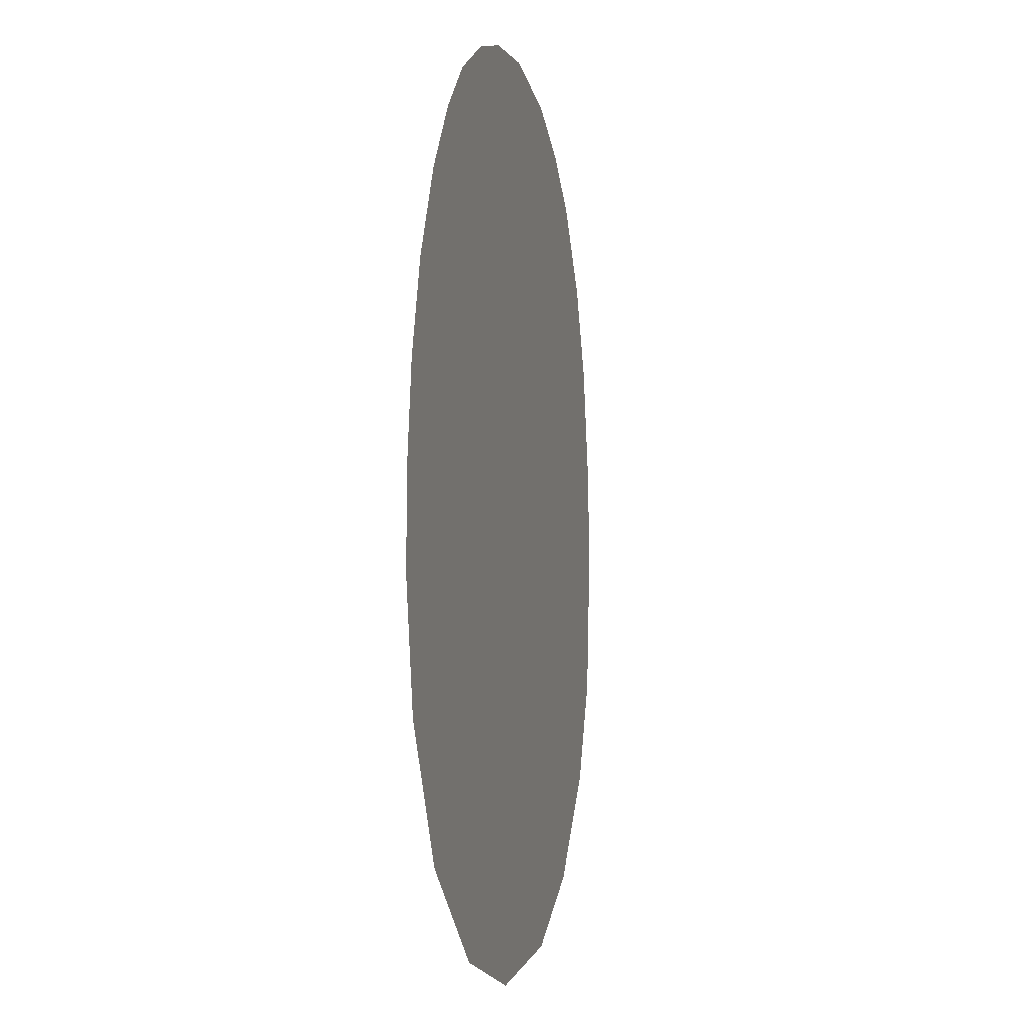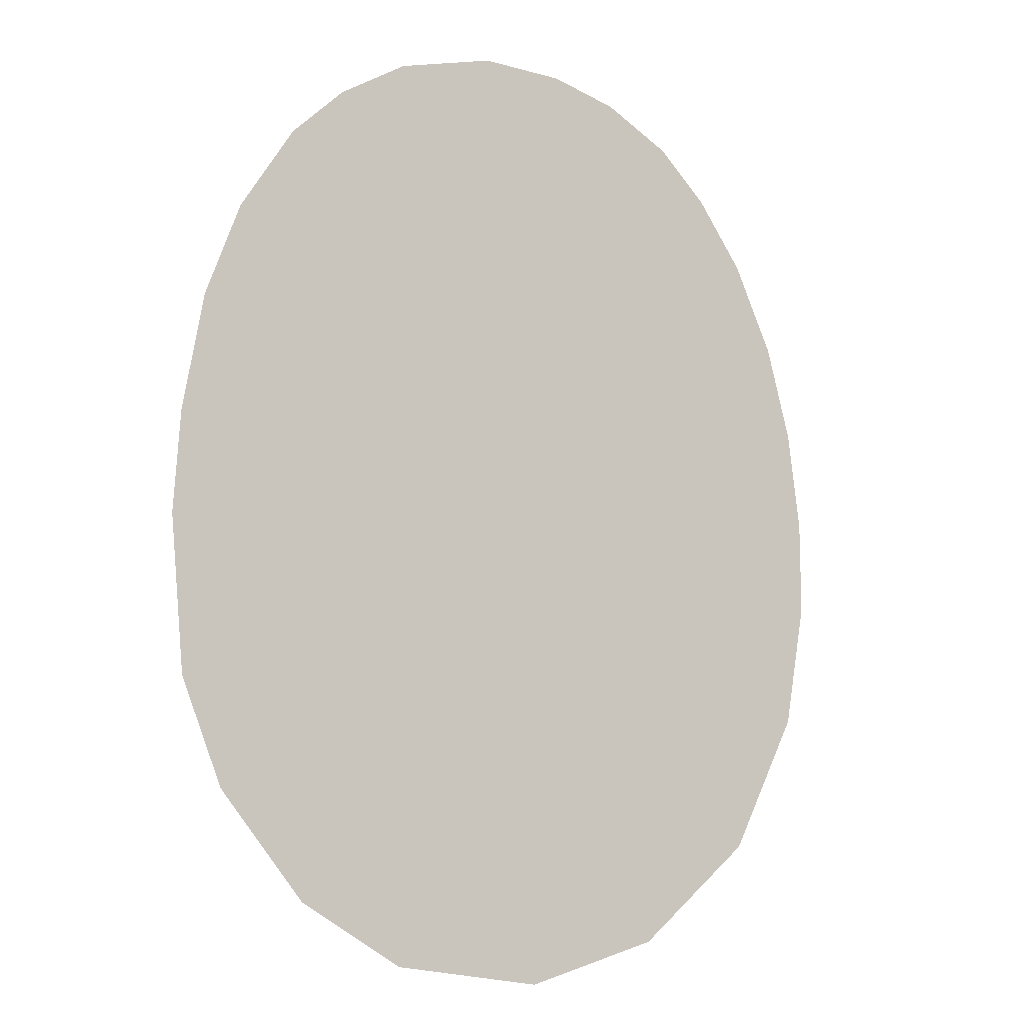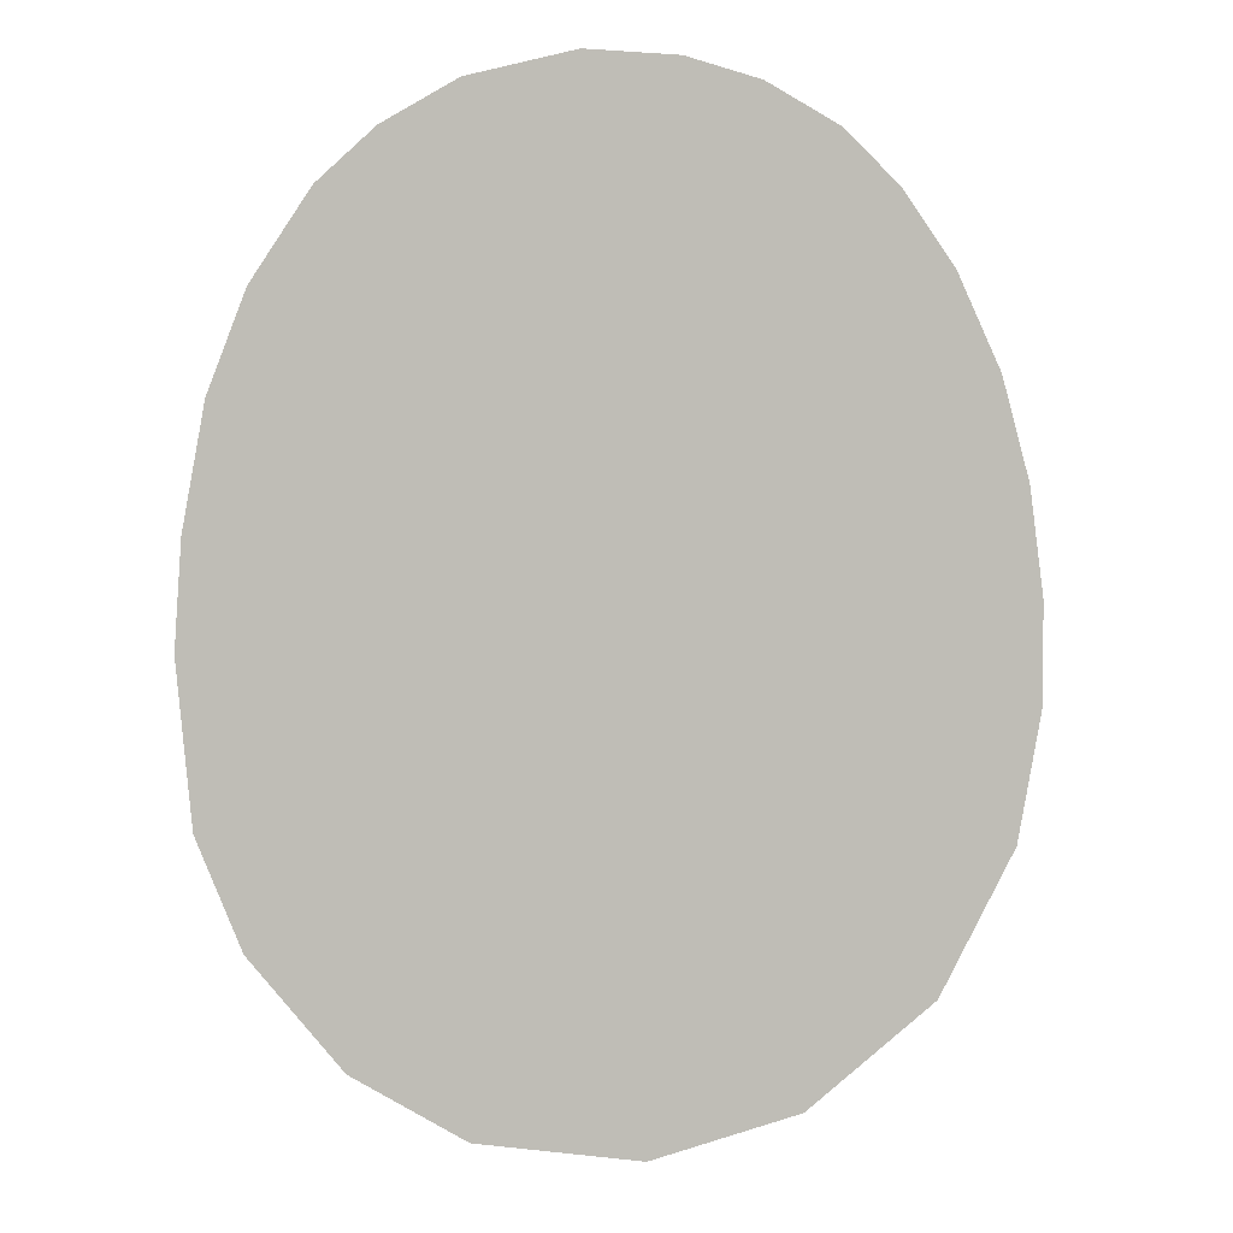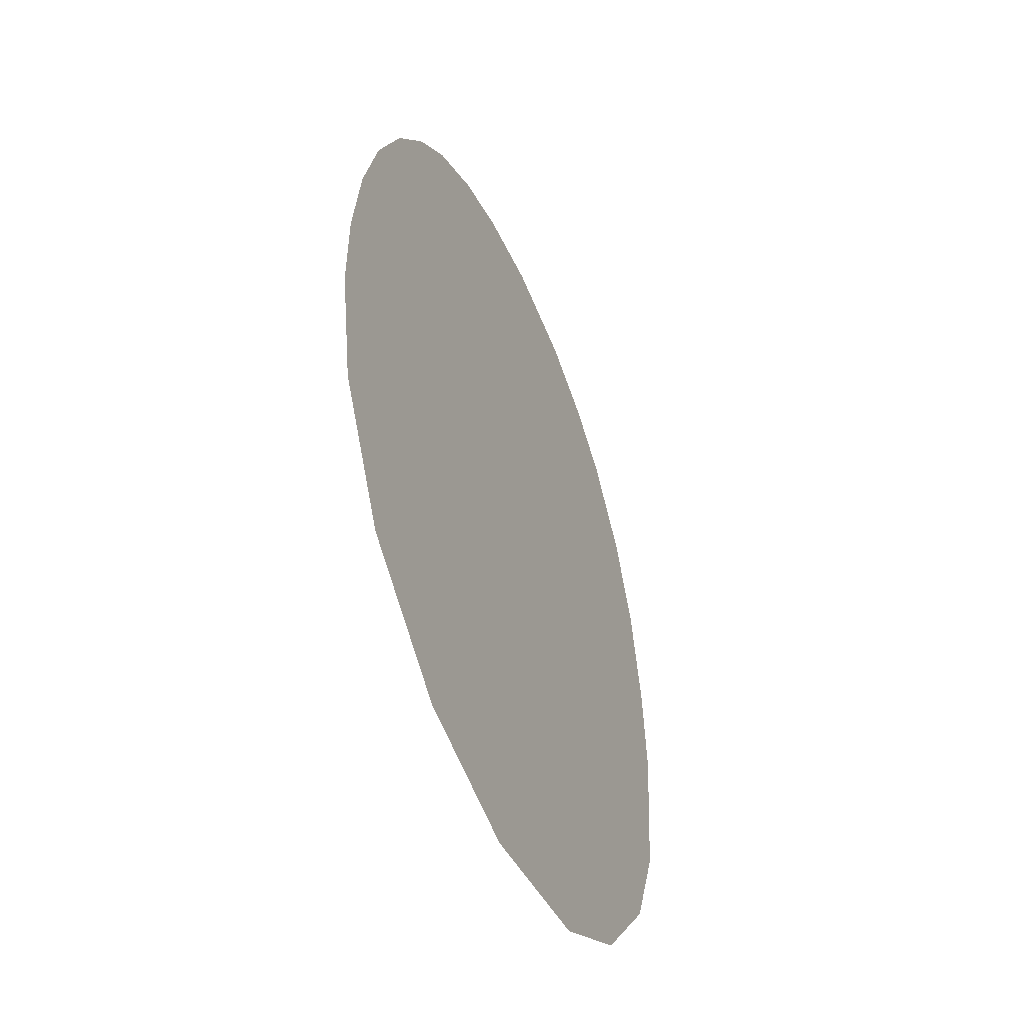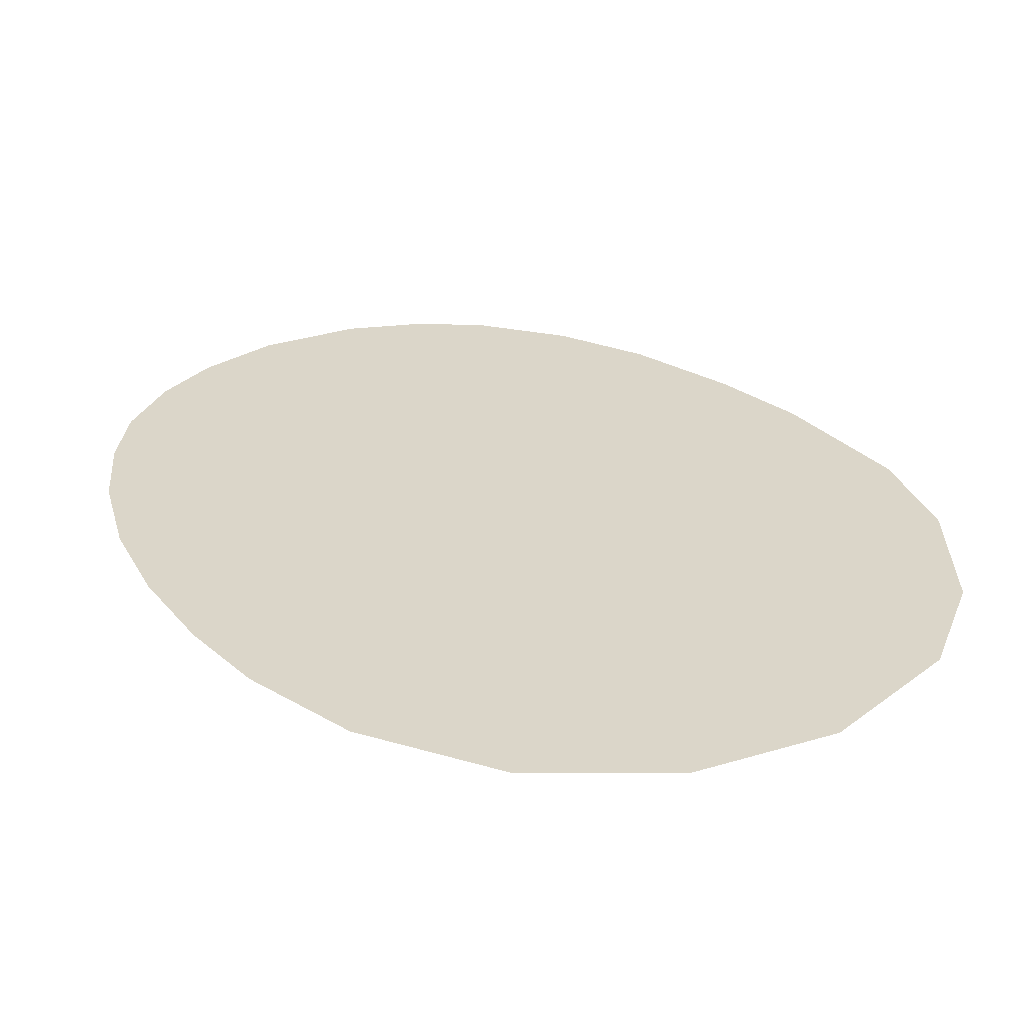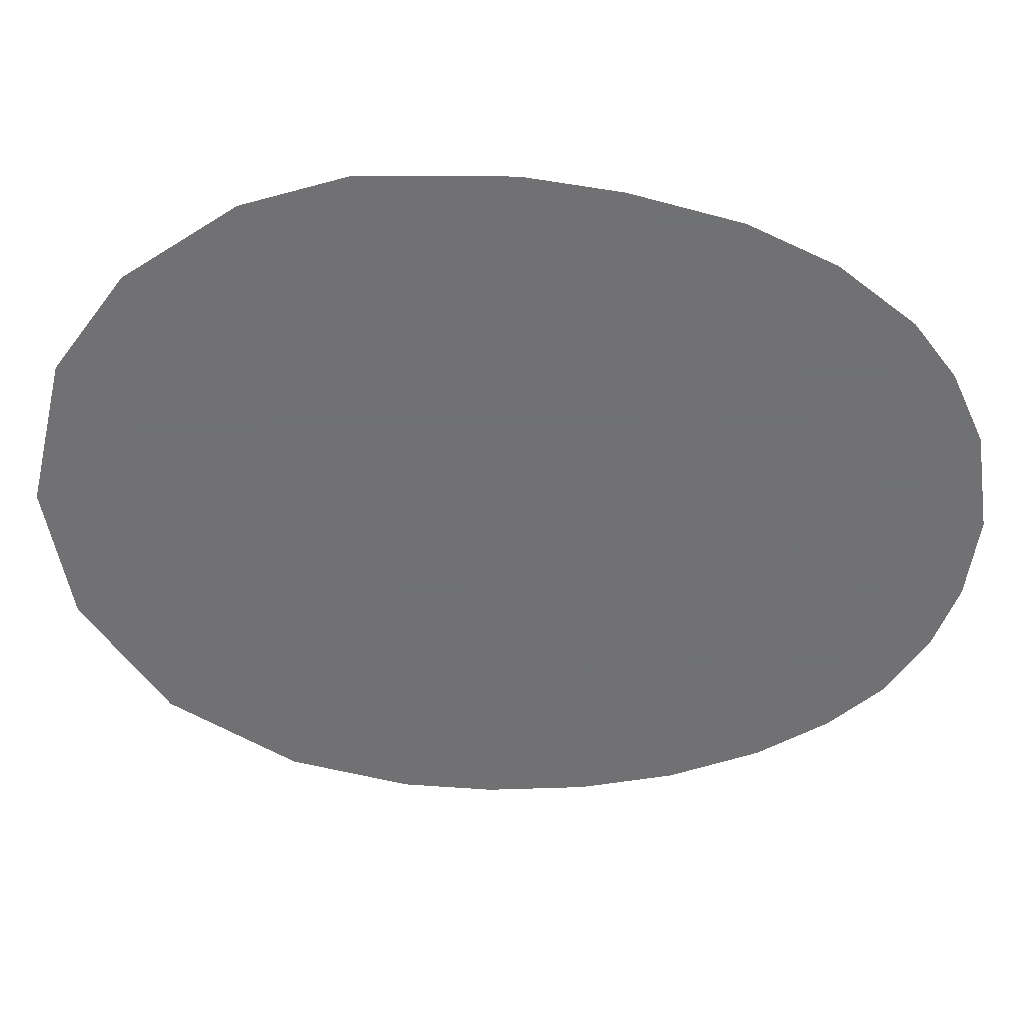
<metadata>
{"format":"obj","ext":"obj","renderer":"f3d","projection":"perspective","resolution":1024,"background":"white","views":[{"elev":-4.1,"azim":-75.8,"up":"+Y"},{"elev":-8.3,"azim":149.0,"up":"+Y"},{"elev":5.4,"azim":173.8,"up":"+Y"},{"elev":-50.6,"azim":-66.1,"up":"+Y"},{"elev":29.8,"azim":-39.6,"up":"+Z"},{"elev":-55.3,"azim":84.6,"up":"+Z"}]}
</metadata>
<code>
g grapeTop_mesh
v 0.2214 -0.4635 0
v 0.2296 -0.3694 0
v 0.1961 -0.5278 0
v 0.2252 -0.3084 0
v -0.2049 -0.2253 0
v 0.212 -0.2374 0
v 0.19 -0.1802 0
v 0.1433 -0.5933 0
v 0.1559 -0.1285 0
v -0.1796 -0.1703 0
v -0.1499 -0.128 0
v -0.2208 -0.2836 0
v 0.1229 -0.09828 0
v -0.1741 -0.5614 0
v -0.2291 -0.3452 0
v -0.2296 -0.4024 0
v -0.2164 -0.4783 0
v -0.1015 -0.6213 0
v -0.01622 -0.6455 0
v 0.07838 -0.6323 0
v -0.03438 -0.06143 0
v 0.01842 -0.05868 0
v 0.08003 -0.07353 0
v -0.07672 -0.07353 0
v -0.1185 -0.09718 0
g grapeTop_mesh_0
f 3 2 1
f 2 3 4
f 3 5 4
f 4 5 6
f 5 7 6
f 5 3 8
f 7 5 9
f 10 9 5
f 11 9 10
f 5 8 12
f 11 13 9
f 12 8 14
f 12 14 15
f 15 14 16
f 17 16 14
f 14 8 18
f 8 19 18
f 8 20 19
f 13 11 21
f 13 21 22
f 22 23 13
f 21 11 24
f 24 11 25

</code>
